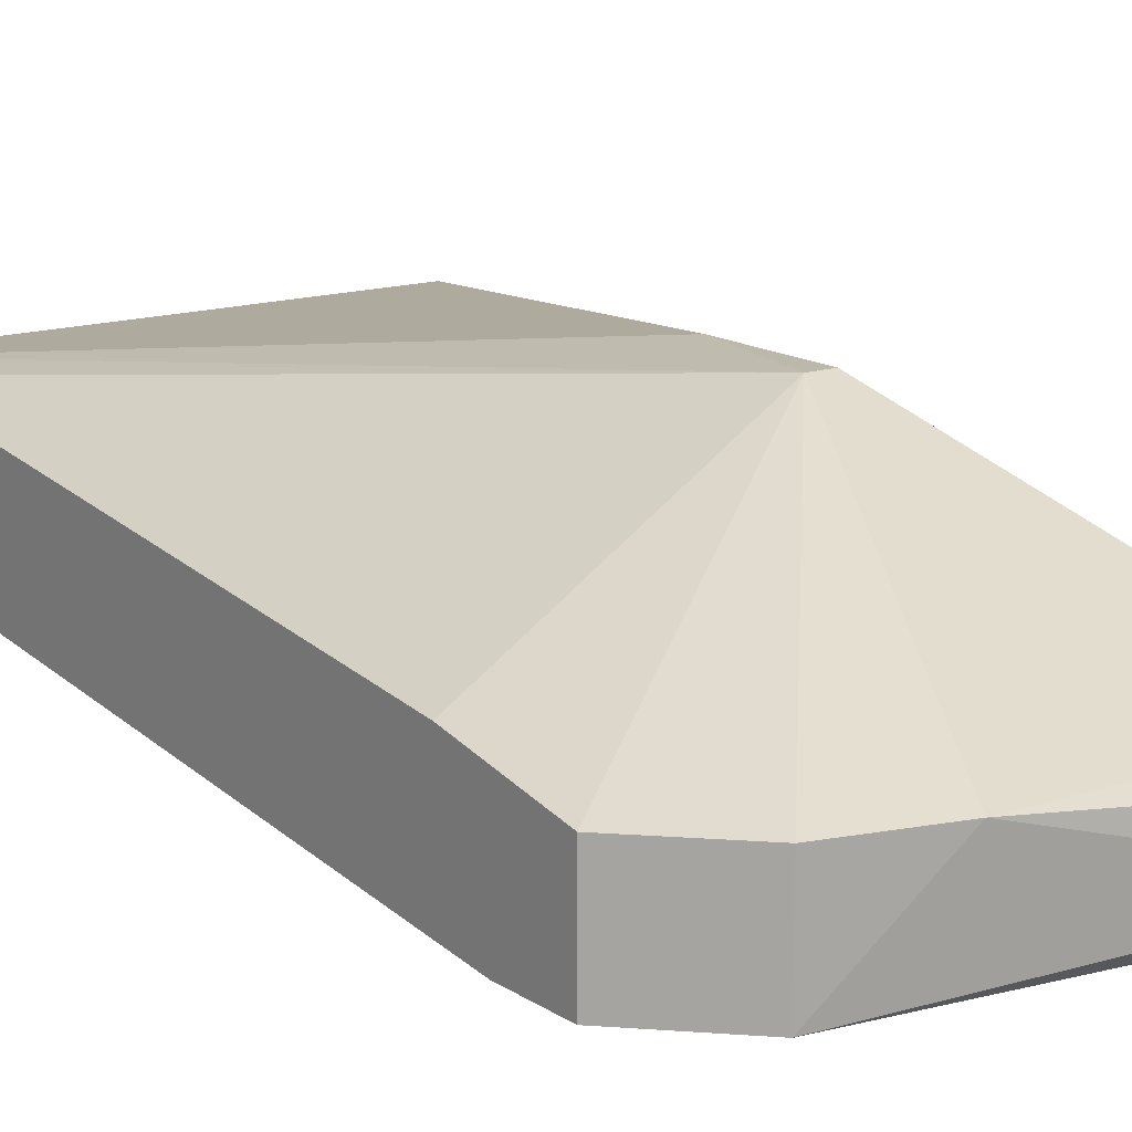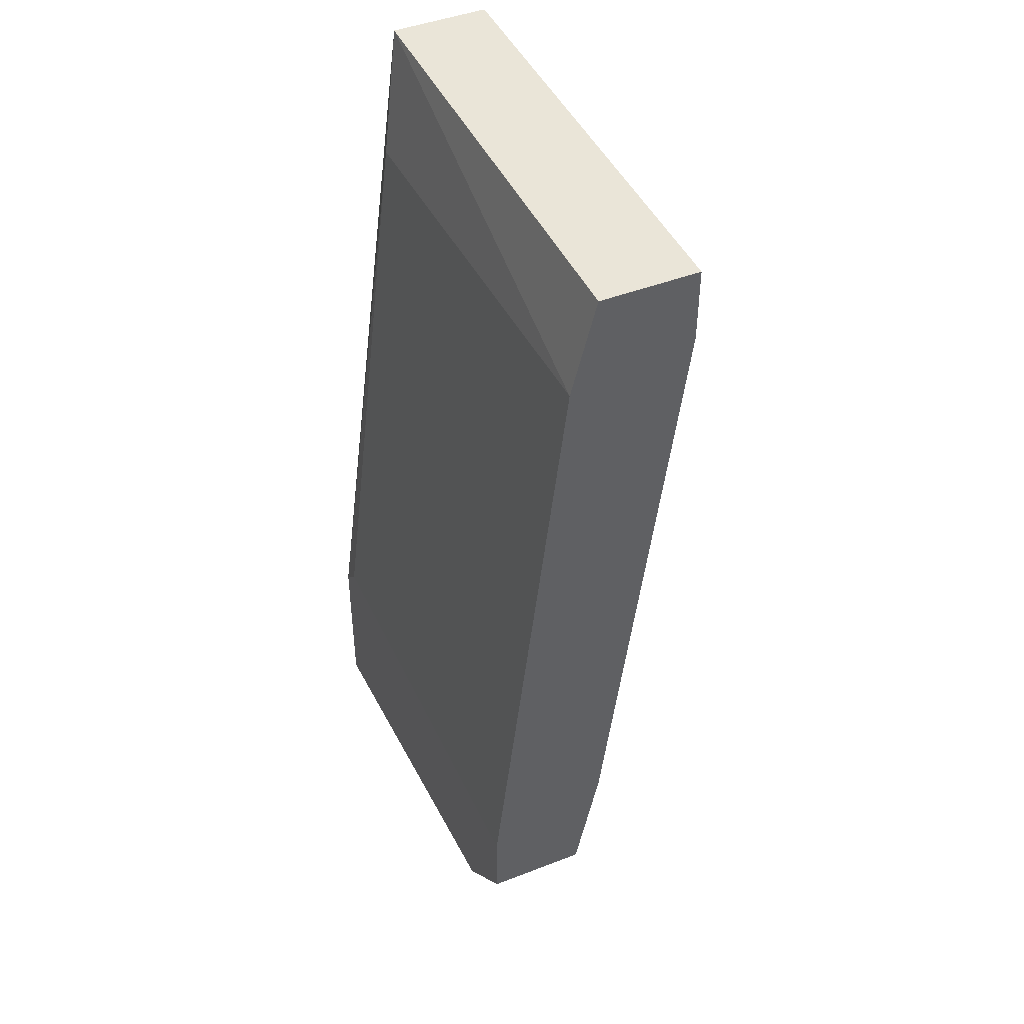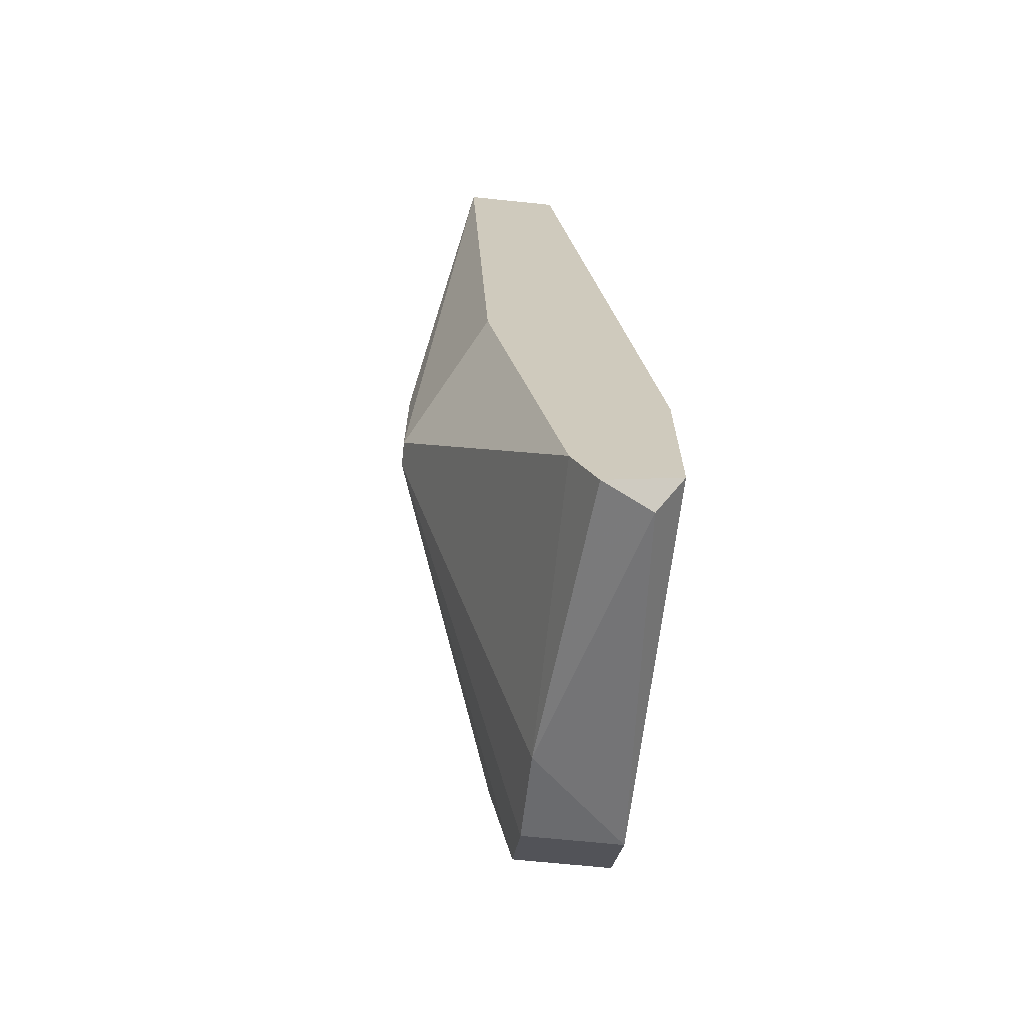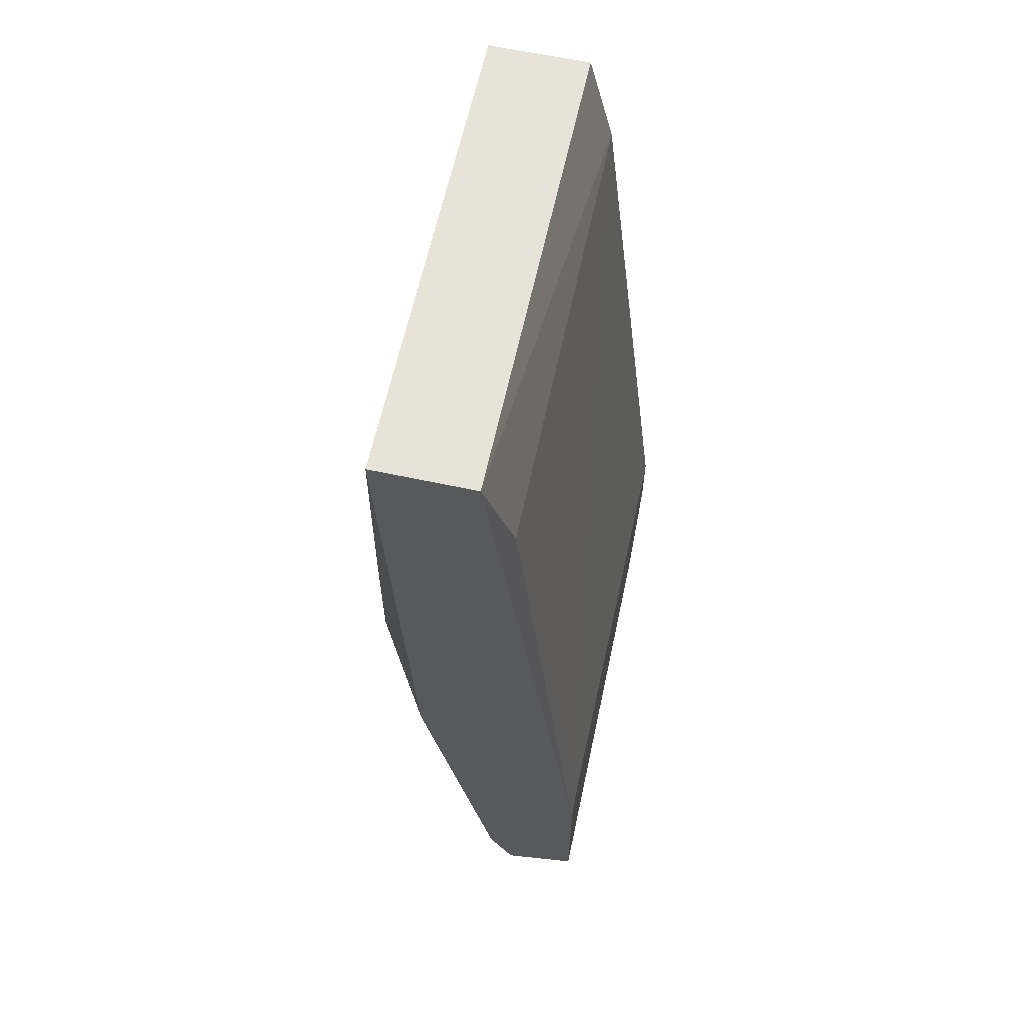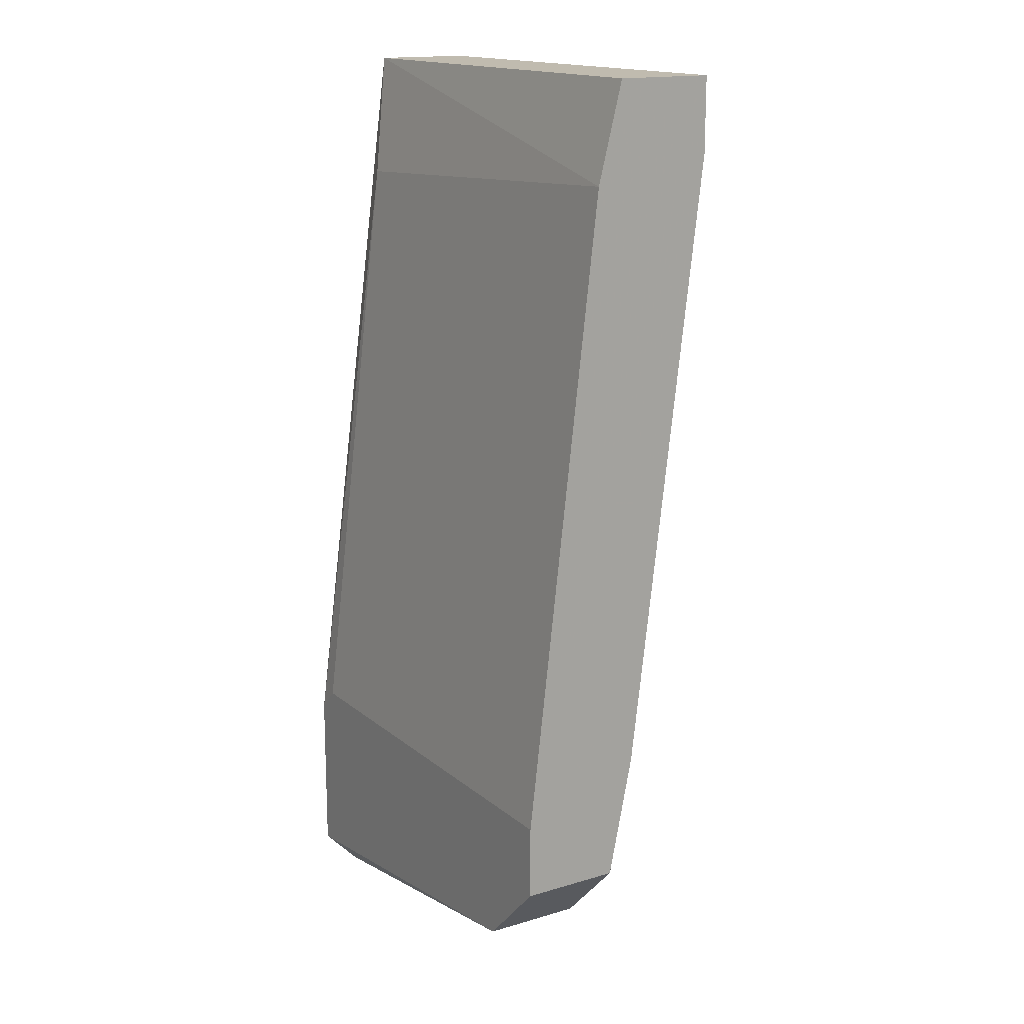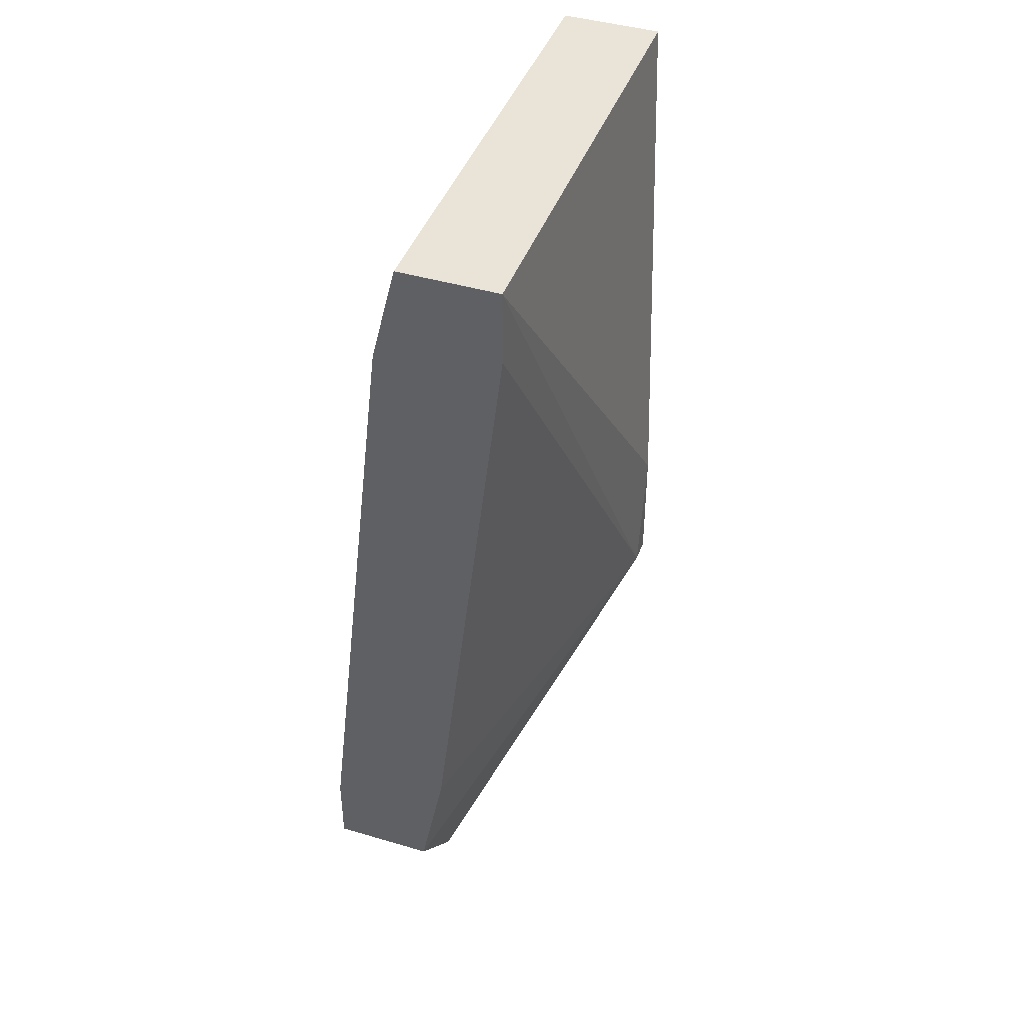
<metadata>
{"format":"obj","ext":"obj","renderer":"f3d","projection":"perspective","resolution":1024,"background":"white","views":[{"elev":14.7,"azim":-35.9,"up":"+Z"},{"elev":45.4,"azim":-114.1,"up":"+Y"},{"elev":-67.5,"azim":84.1,"up":"+Y"},{"elev":62.2,"azim":102.3,"up":"+Y"},{"elev":16.0,"azim":-121.8,"up":"+Y"},{"elev":43.1,"azim":-70.6,"up":"+Y"}]}
</metadata>
<code>
v 0.003556 -0.01094 -0.0717
v 0.003556 -0.01776 -0.06716
v 0.003556 -0.01889 -0.0717
v 0.003556 0.02426 -0.06262
v 0.003556 0.02426 -0.06716
v 0.003556 -0.02003 -0.06829
v 0.003556 -0.000717 -0.06375
v -0.01803 0.01971 -0.06829
v -0.01803 -0.007533 -0.06602
v -0.01803 0.02426 -0.06262
v -0.01803 0.02426 -0.06716
v -0.01803 -0.01321 -0.0717
v -0.01803 -0.01321 -0.06716
v -0.01803 0.02086 -0.06262
v -0.01803 -0.009805 -0.0717
v -0.01462 -0.01662 -0.0717
v -0.01462 -0.01662 -0.06716
v -0.003262 -0.002989 -0.06035
v -0.01007 -0.01776 -0.06716
v 0.002419 0.01858 -0.06829
v 0.002419 -0.02003 -0.07057
v 0.002419 -0.009805 -0.0717
v -0.002125 -0.002989 -0.06035
v -0.002125 0.002679 -0.06035
f 22 20 1
f 16 12 3
f 10 4 5
f 4 3 5
f 12 10 8
f 12 16 13
f 10 12 13
f 3 4 6
f 3 12 22
f 6 4 7
f 10 5 11
f 5 8 11
f 8 10 11
f 4 10 24
f 10 18 24
f 8 5 20
f 22 8 20
f 13 18 9
f 10 13 9
f 12 8 15
f 22 12 15
f 8 22 15
f 18 10 14
f 9 18 14
f 10 9 14
f 18 19 23
f 7 4 23
f 4 24 23
f 24 18 23
f 13 16 17
f 18 13 17
f 16 19 17
f 19 18 17
f 19 6 2
f 6 7 2
f 23 19 2
f 7 23 2
f 16 3 21
f 3 6 21
f 19 16 21
f 6 19 21
f 5 3 1
f 3 22 1
f 20 5 1

</code>
